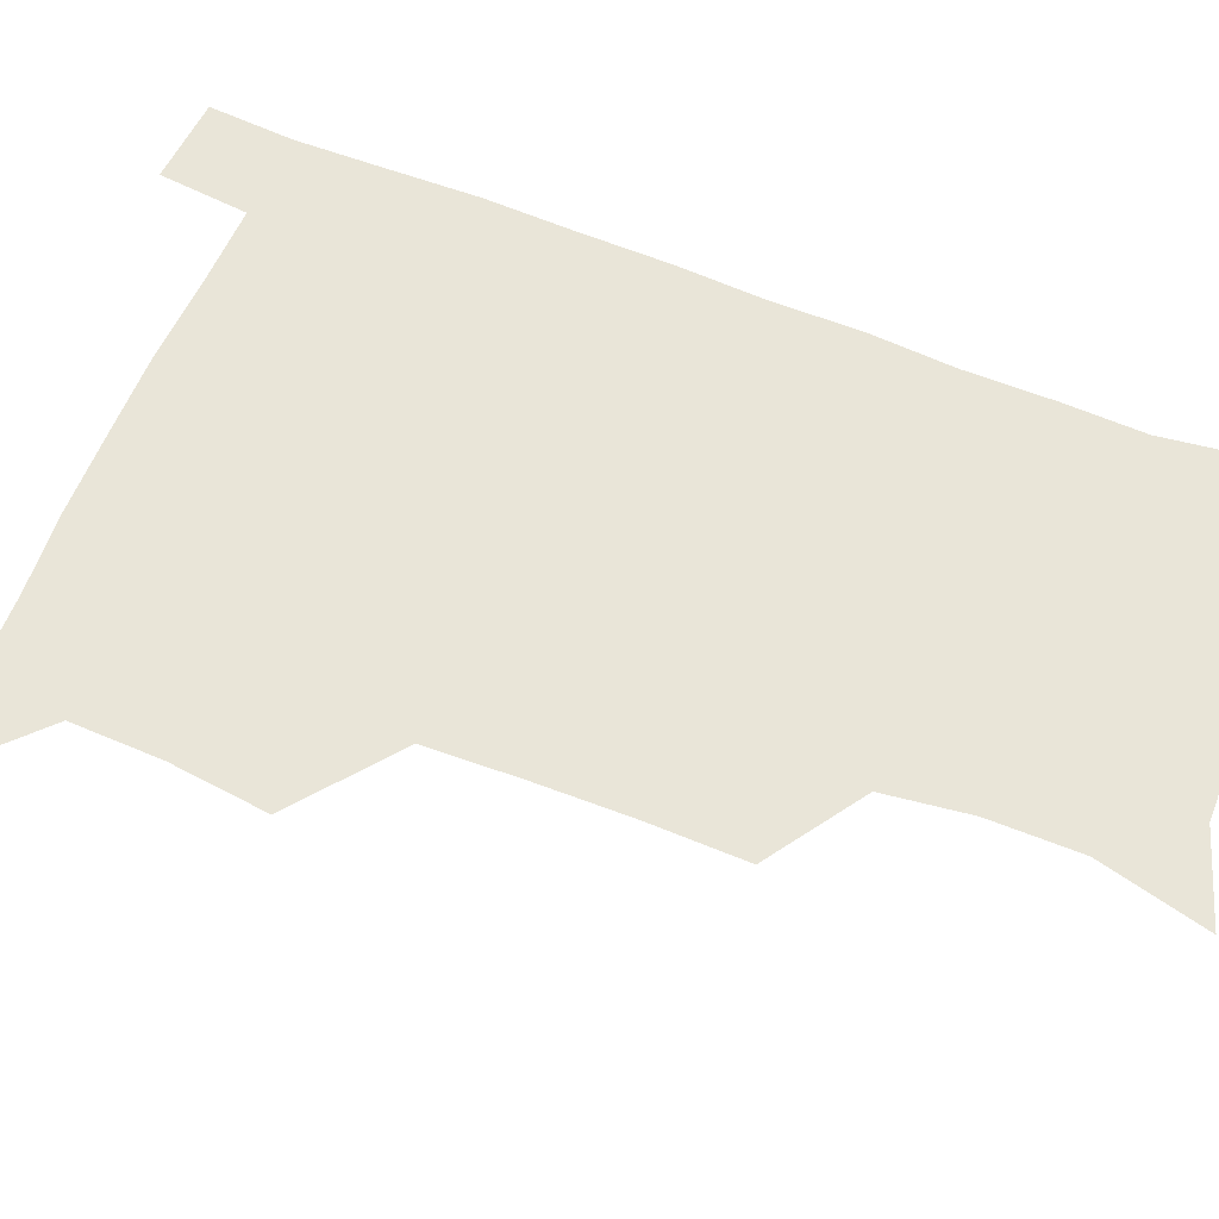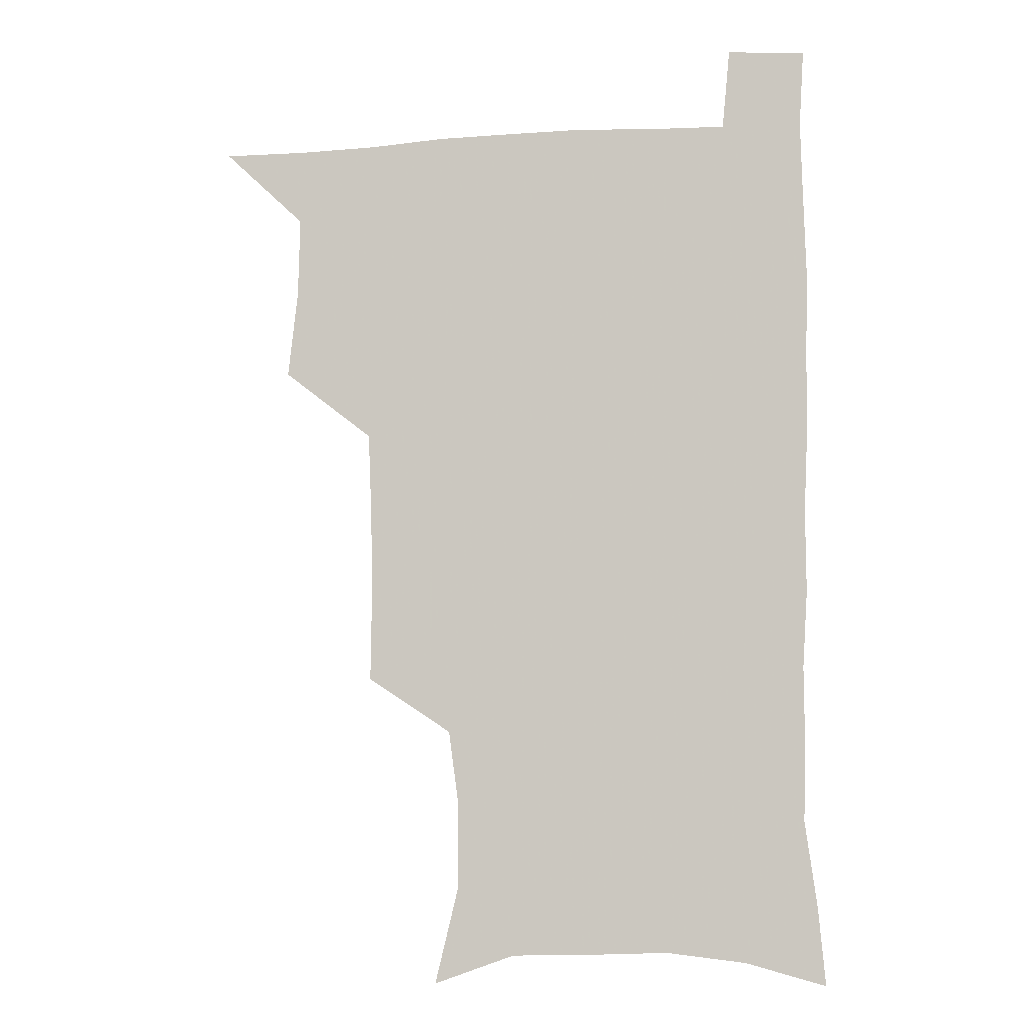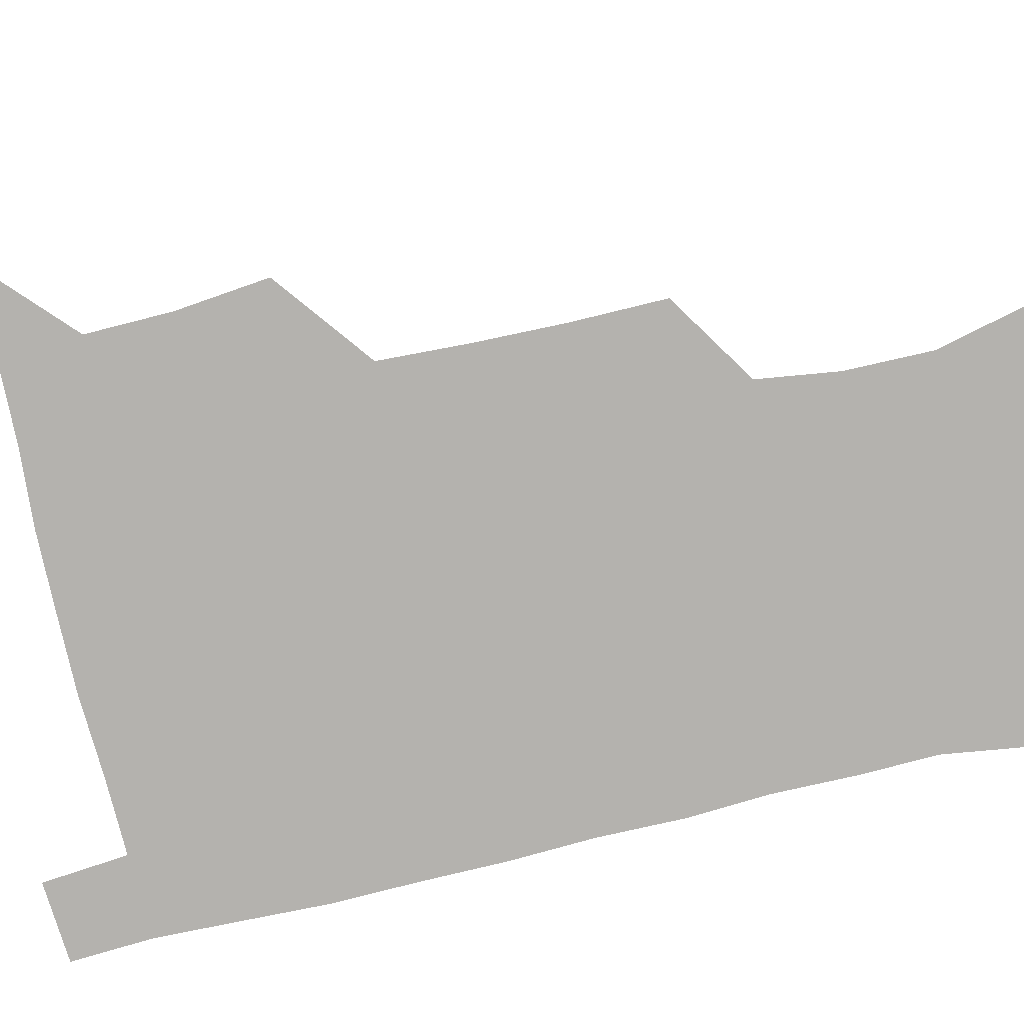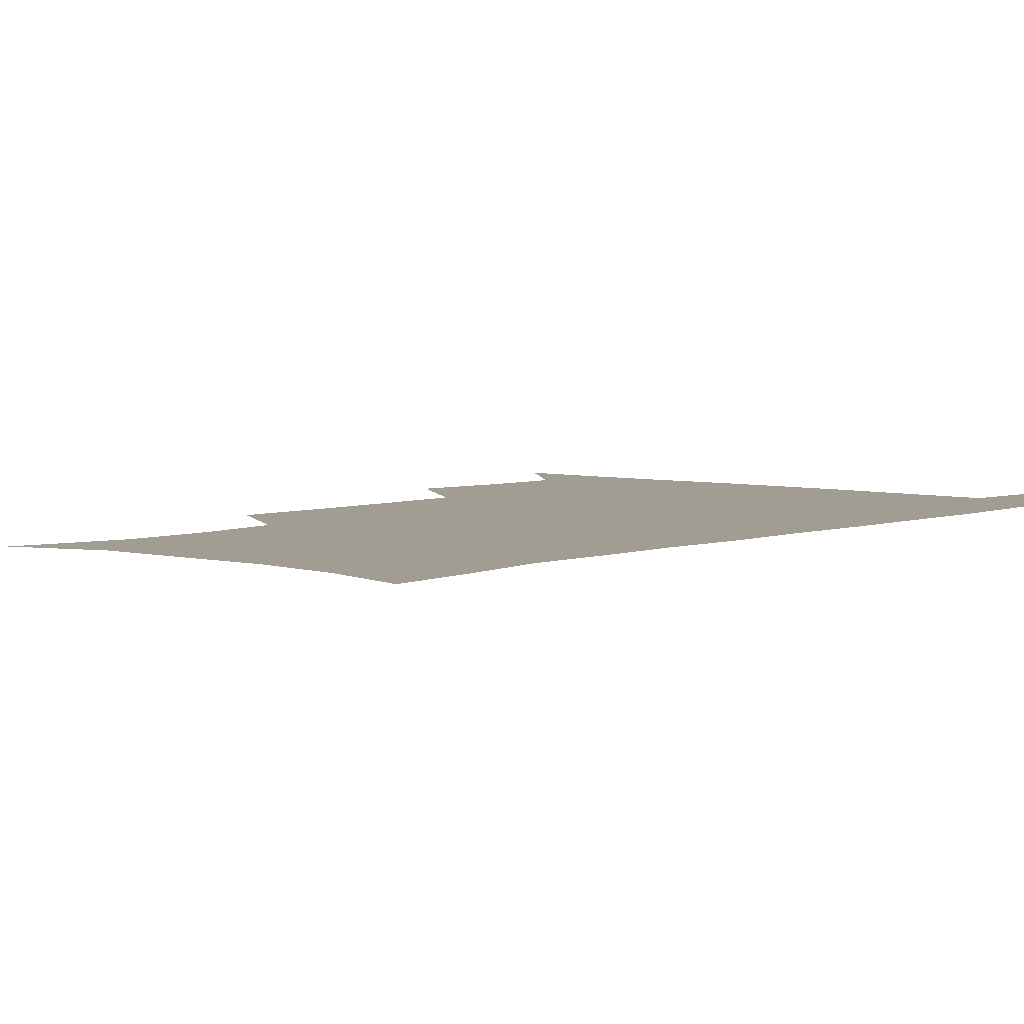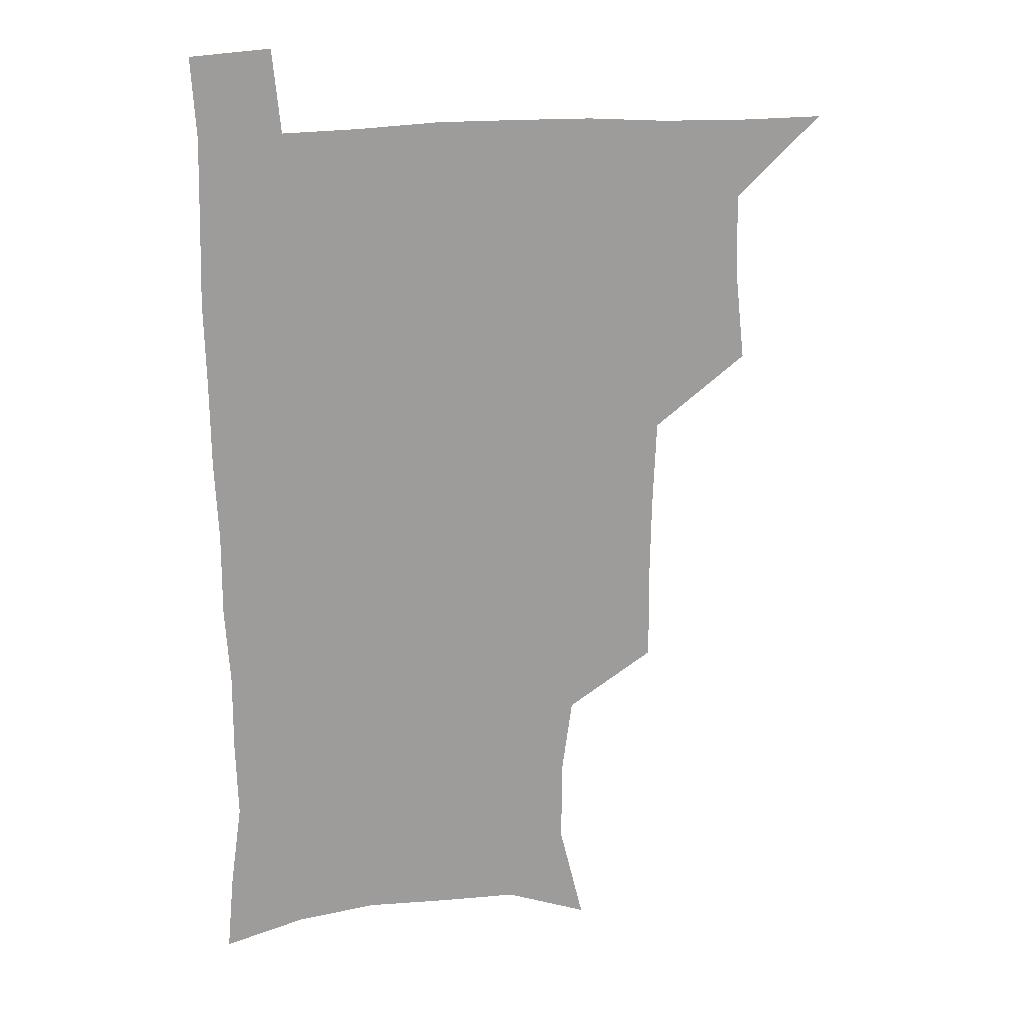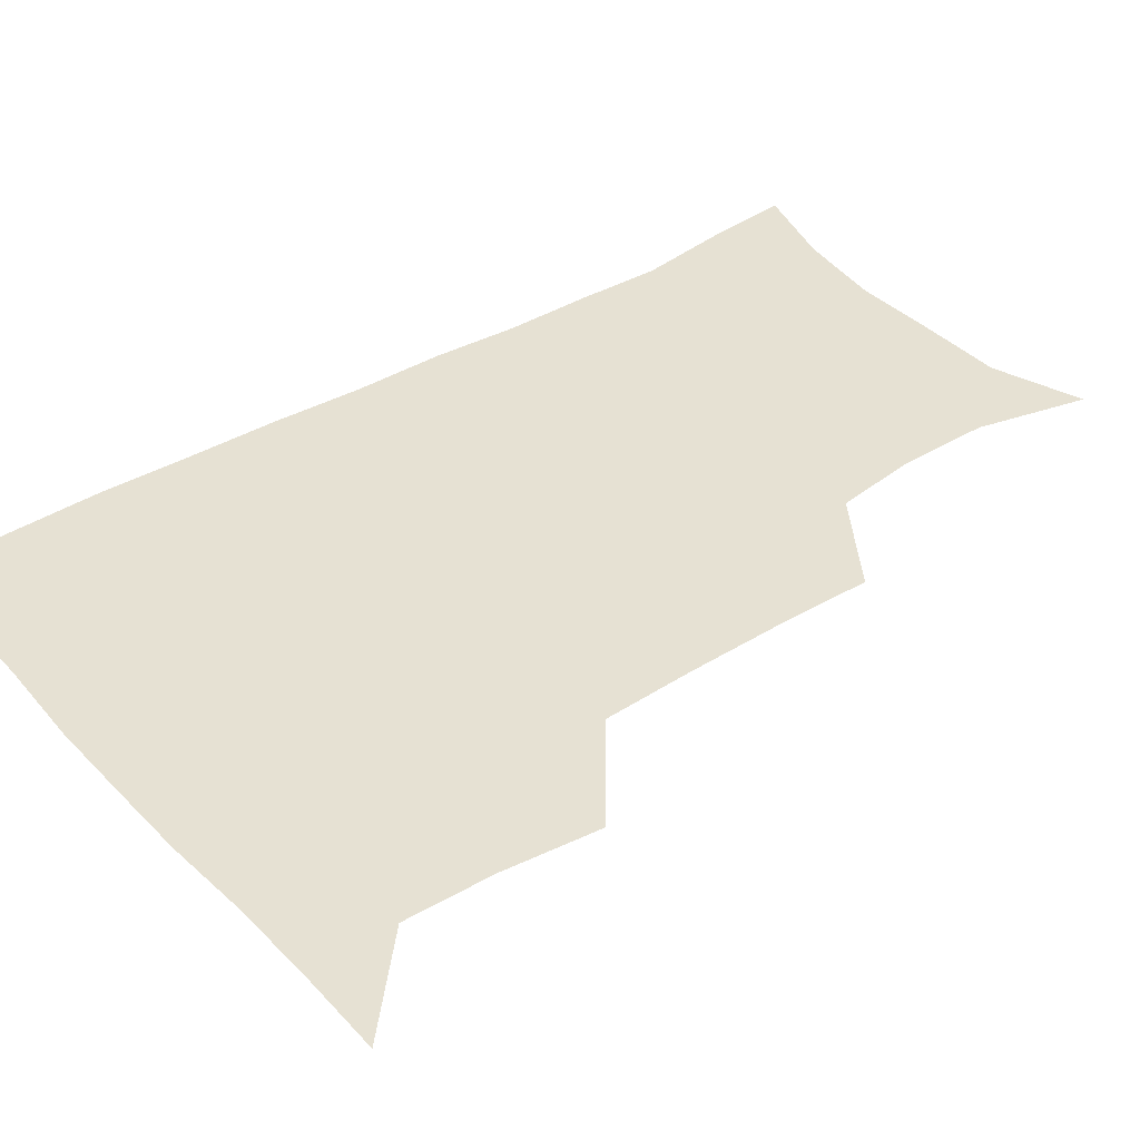
<metadata>
{"format":"obj","ext":"obj","renderer":"f3d","projection":"perspective","resolution":1024,"background":"white","views":[{"elev":59.7,"azim":-67.5,"up":"+Z"},{"elev":-7.8,"azim":10.6,"up":"+Y"},{"elev":-79.7,"azim":-77.0,"up":"+Z"},{"elev":4.7,"azim":40.8,"up":"+Z"},{"elev":20.0,"azim":168.6,"up":"+Y"},{"elev":38.6,"azim":-127.4,"up":"+Z"}]}
</metadata>
<code>
v 479.7 539.2 0
v 507.1 443.9 0
v 510.8 478 0
v 511.5 509 0
v 512.4 538.8 0
v 543.4 317.2 0
v 543.8 351 0
v 543.2 383.8 0
v 541.9 416.9 0
v 542.6 449.9 0
v 544.6 481.3 0
v 543.7 510.3 0
v 542.4 539.5 0
v 570.9 197.1 0
v 580.1 234.9 0
v 580 266.5 0
v 576.1 295.8 0
v 576.8 332.7 0
v 576 363.7 0
v 575.2 394.2 0
v 574.8 424.5 0
v 574.6 454.1 0
v 574.8 483 0
v 574.3 510.8 0
v 571.5 541.4 0
v 602.2 208.3 0
v 606.3 242.8 0
v 605.6 273.6 0
v 604.6 306.1 0
v 604.7 339.8 0
v 603.6 368 0
v 603.9 399.6 0
v 603.3 427.4 0
v 603 455.6 0
v 603.2 483.8 0
v 602.7 511.6 0
v 600.9 541.7 0
v 632 208.9 0
v 632.7 246 0
v 631.8 277.5 0
v 631 309.4 0
v 630.6 340.1 0
v 630.4 369.2 0
v 630.4 398.8 0
v 630.5 428.6 0
v 630.7 456.4 0
v 631 484 0
v 631.1 511.6 0
v 629.9 541.9 0
v 662.6 210.1 0
v 659.5 245.1 0
v 658 277.1 0
v 657 308.7 0
v 656.5 339.7 0
v 656.7 369 0
v 657.4 397.6 0
v 657.8 426.7 0
v 658.4 455.1 0
v 658.6 484.1 0
v 659.2 511.9 0
v 660 540.4 0
v 692.9 206.6 0
v 687.3 241.4 0
v 684.9 273.1 0
v 683.5 304.7 0
v 683.4 334.8 0
v 684.6 363.6 0
v 685.1 393.6 0
v 685.9 423.2 0
v 686.8 452.7 0
v 686.8 482.5 0
v 687.6 511.2 0
v 688.7 539.7 0
v 691.7 570.8 0
v 723.6 198.3 0
v 720.9 228 0
v 716.5 260.6 0
v 717.3 289.3 0
v 717.2 320 0
v 719.1 349.6 0
v 718.9 381.5 0
v 720.3 412.5 0
v 720.6 444.4 0
v 721.4 475.9 0
v 720.5 507.8 0
v 719.8 538.8 0
v 721.6 568.6 0
f 4 5 1
f 9 10 2
f 2 10 3
f 10 11 3
f 3 11 4
f 11 12 4
f 4 12 5
f 12 13 5
f 17 18 6
f 6 18 7
f 18 19 7
f 7 19 8
f 19 20 8
f 8 20 9
f 20 21 9
f 9 21 10
f 21 22 10
f 10 22 11
f 22 23 11
f 11 23 12
f 23 24 12
f 12 24 13
f 24 25 13
f 14 26 15
f 26 27 15
f 15 27 16
f 27 28 16
f 16 28 17
f 28 29 17
f 17 29 18
f 29 30 18
f 18 30 19
f 30 31 19
f 19 31 20
f 31 32 20
f 20 32 21
f 32 33 21
f 21 33 22
f 33 34 22
f 22 34 23
f 34 35 23
f 23 35 24
f 35 36 24
f 24 36 25
f 36 37 25
f 26 38 27
f 38 39 27
f 27 39 28
f 39 40 28
f 28 40 29
f 40 41 29
f 29 41 30
f 41 42 30
f 30 42 31
f 42 43 31
f 31 43 32
f 43 44 32
f 32 44 33
f 44 45 33
f 33 45 34
f 45 46 34
f 34 46 35
f 46 47 35
f 35 47 36
f 47 48 36
f 36 48 37
f 48 49 37
f 38 50 39
f 50 51 39
f 39 51 40
f 51 52 40
f 40 52 41
f 52 53 41
f 41 53 42
f 53 54 42
f 42 54 43
f 54 55 43
f 43 55 44
f 55 56 44
f 44 56 45
f 56 57 45
f 45 57 46
f 57 58 46
f 46 58 47
f 58 59 47
f 47 59 48
f 59 60 48
f 48 60 49
f 60 61 49
f 50 62 51
f 62 63 51
f 51 63 52
f 63 64 52
f 52 64 53
f 64 65 53
f 53 65 54
f 65 66 54
f 54 66 55
f 66 67 55
f 55 67 56
f 67 68 56
f 56 68 57
f 68 69 57
f 57 69 58
f 69 70 58
f 58 70 59
f 70 71 59
f 59 71 60
f 71 72 60
f 60 72 61
f 72 73 61
f 62 75 63
f 75 76 63
f 63 76 64
f 76 77 64
f 64 77 65
f 77 78 65
f 65 78 66
f 78 79 66
f 66 79 67
f 79 80 67
f 67 80 68
f 80 81 68
f 68 81 69
f 81 82 69
f 69 82 70
f 82 83 70
f 70 83 71
f 83 84 71
f 71 84 72
f 84 85 72
f 72 85 73
f 85 86 73
f 73 86 74
f 86 87 74

</code>
